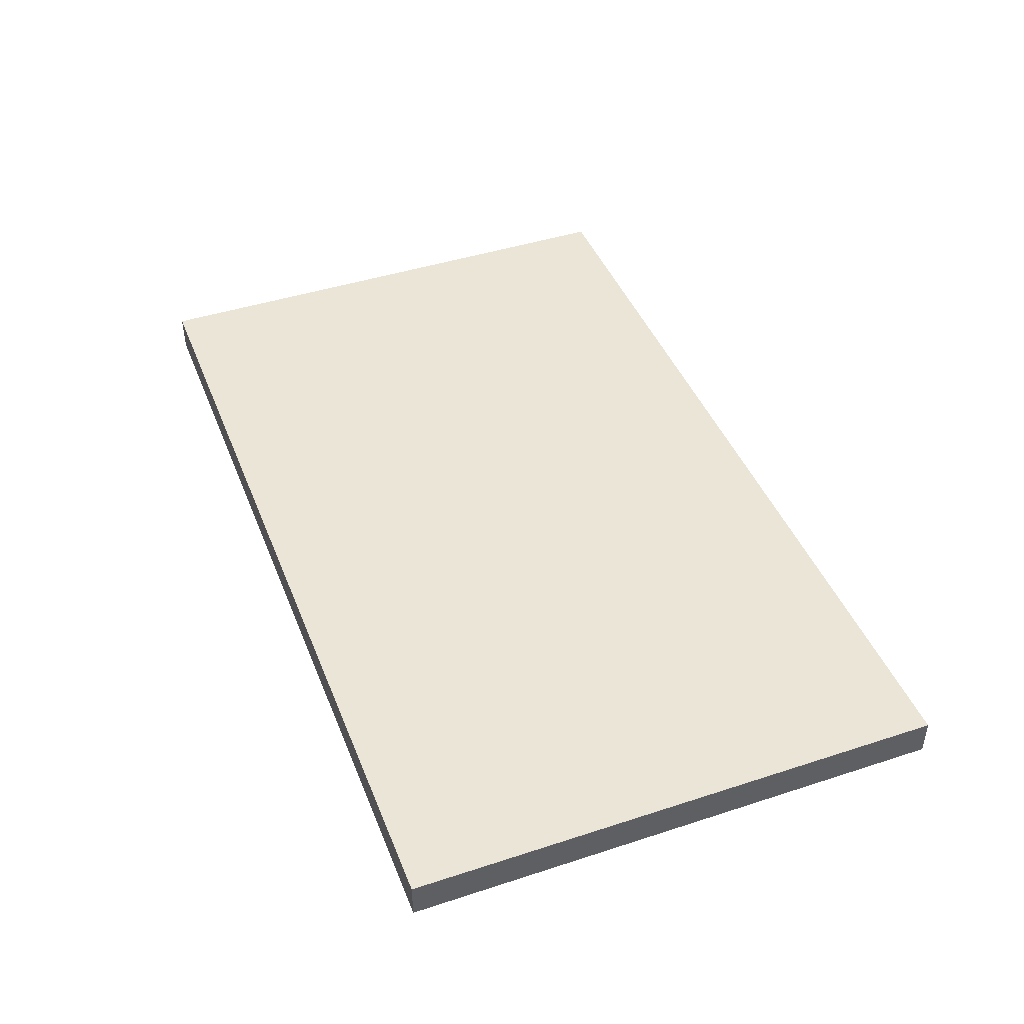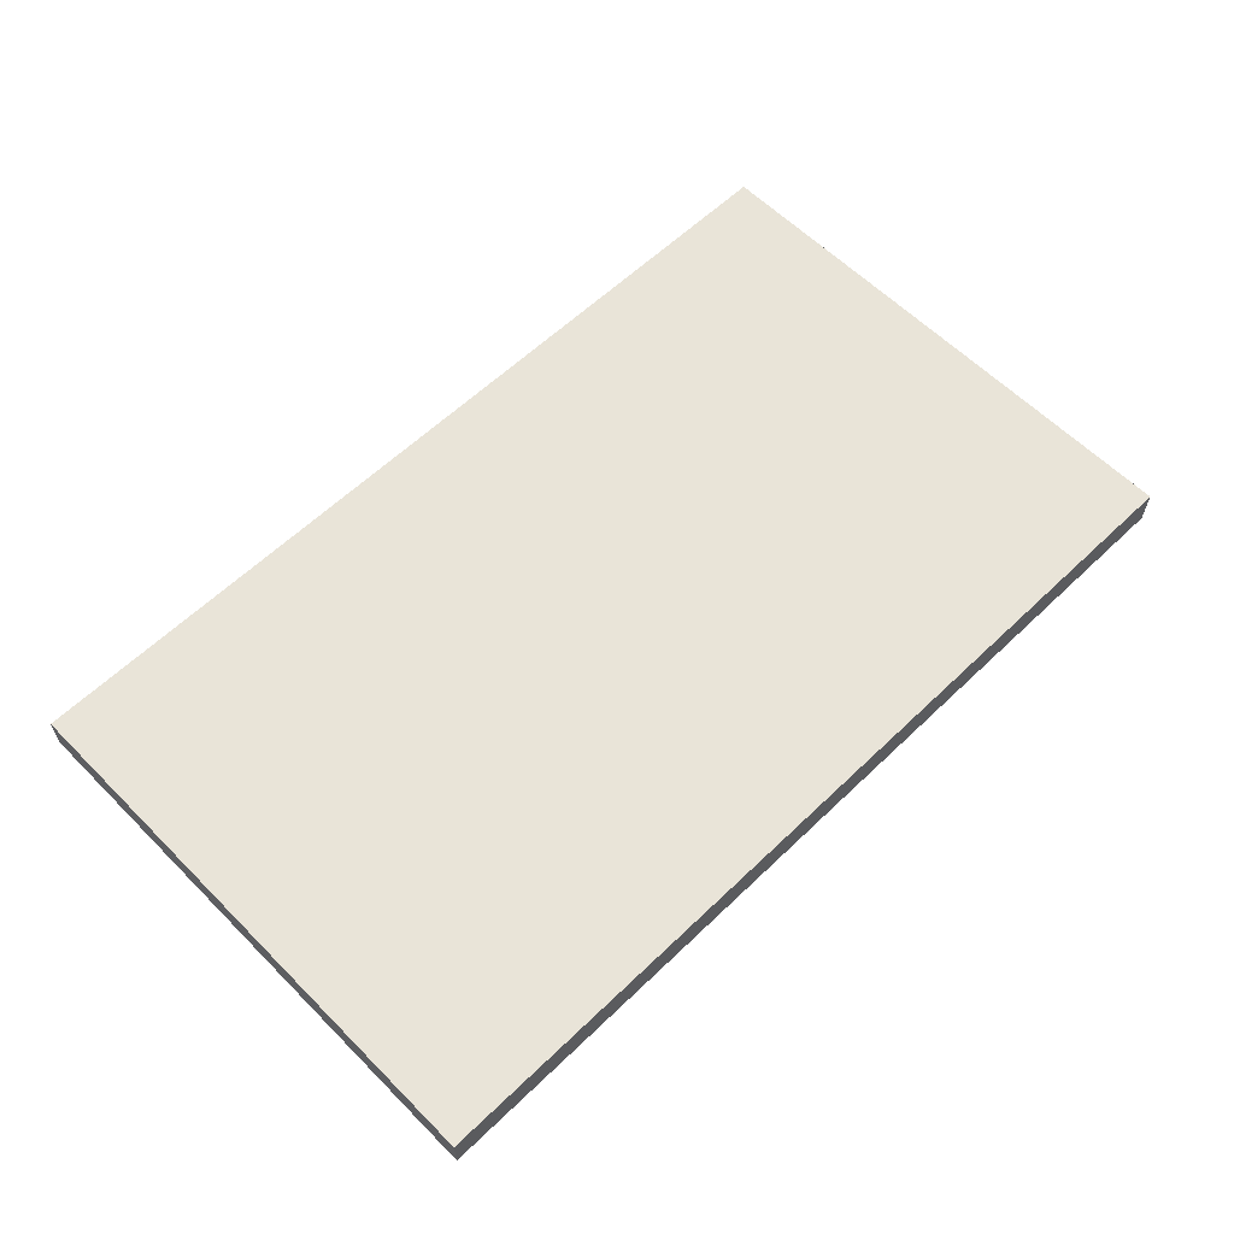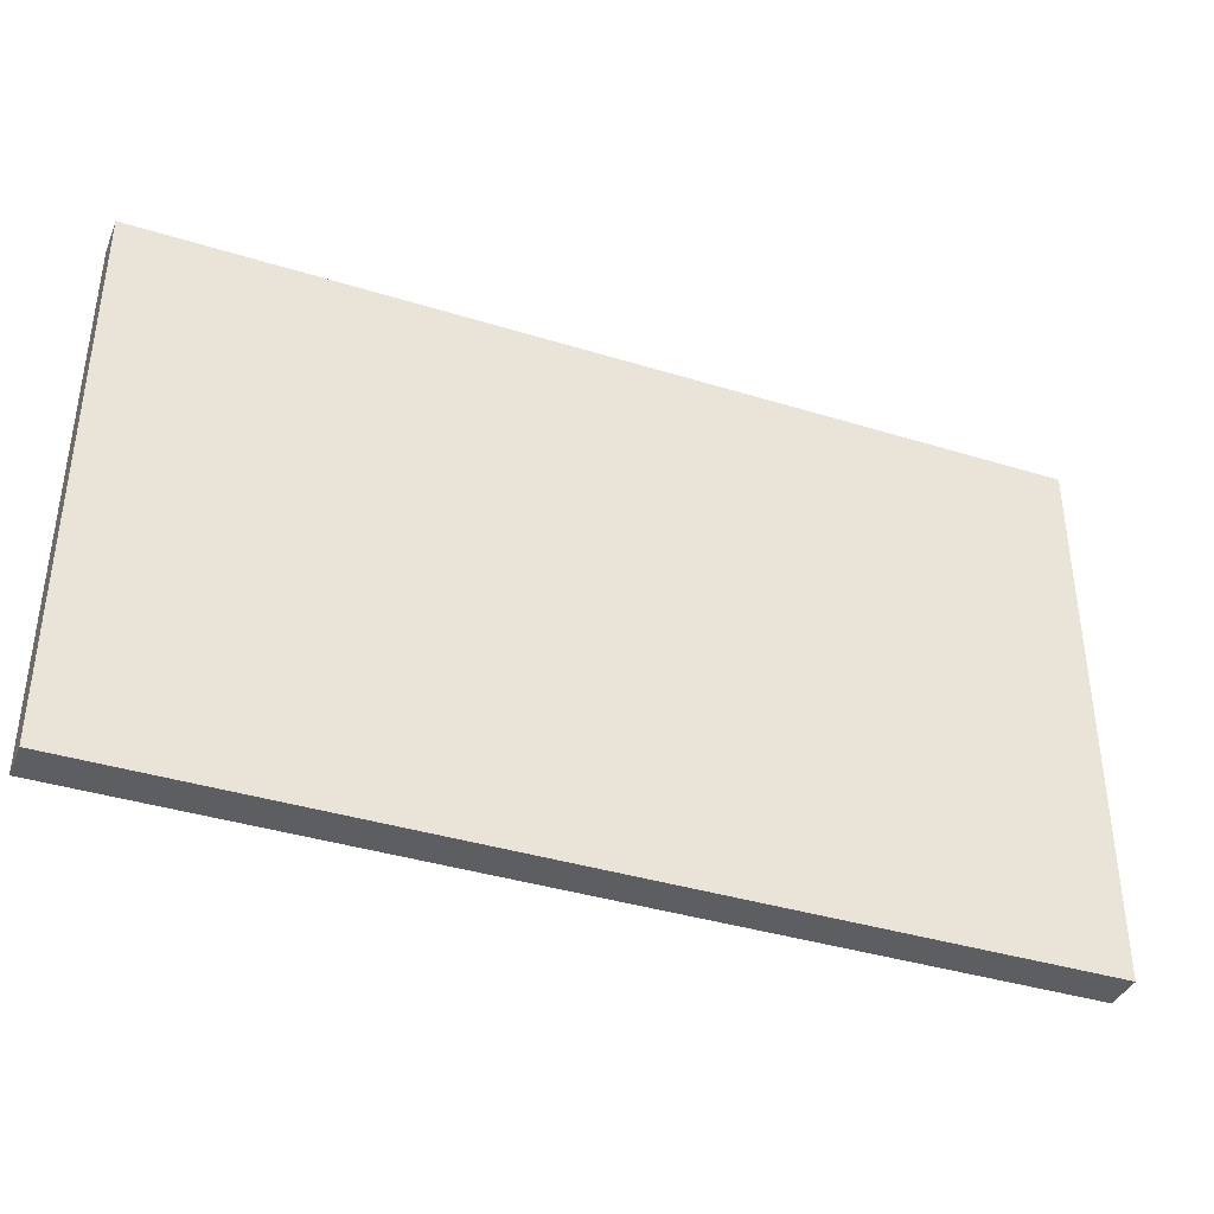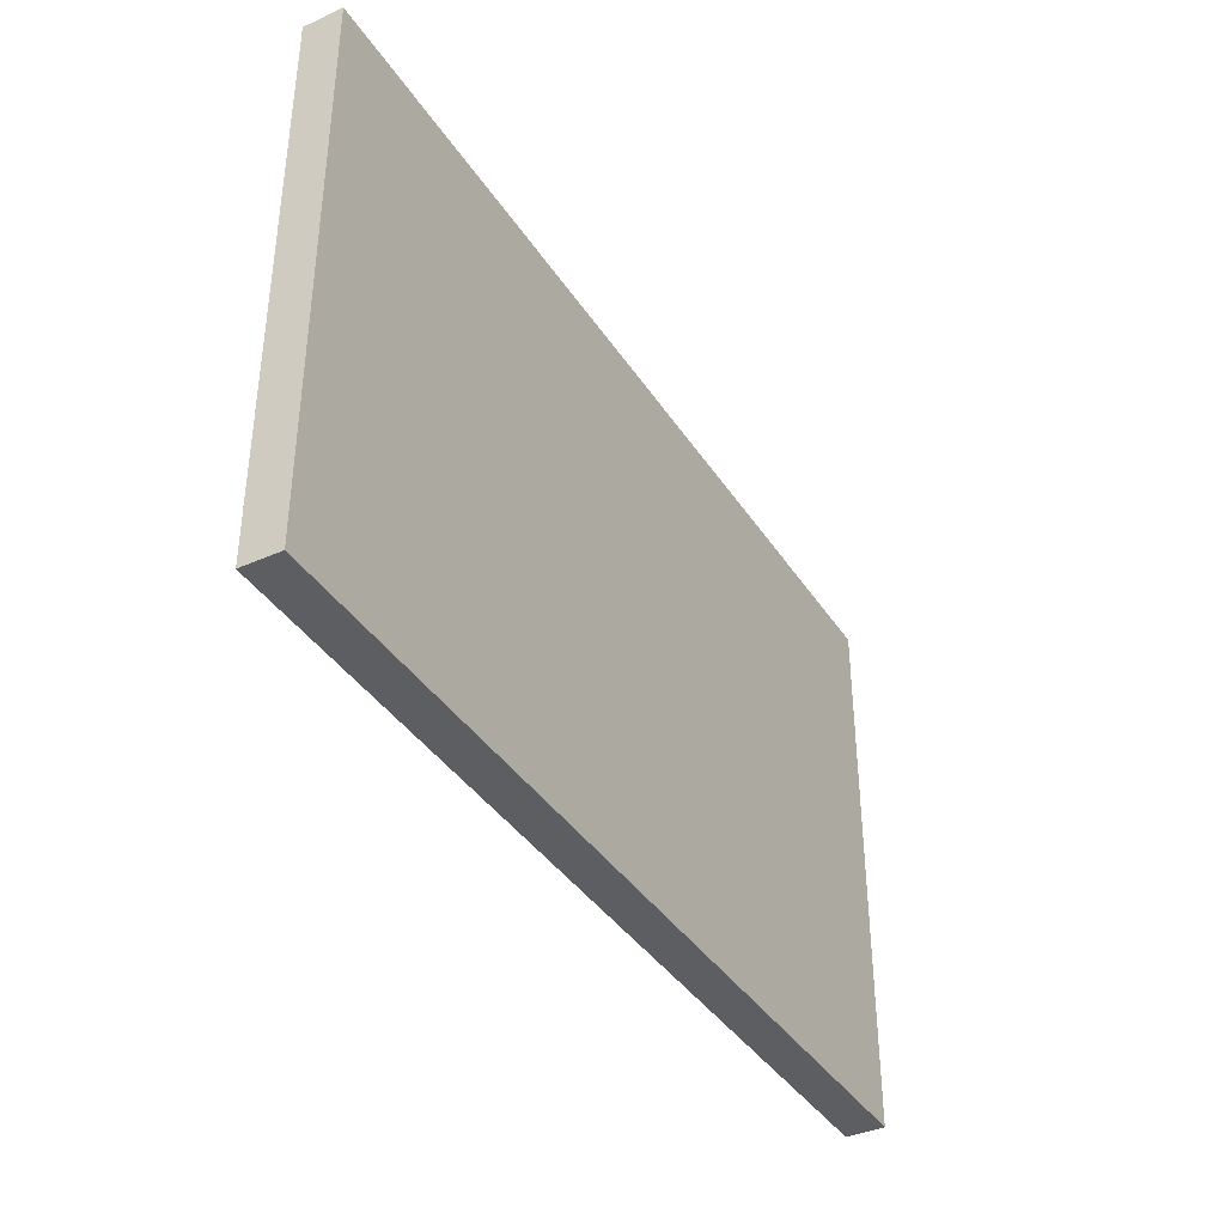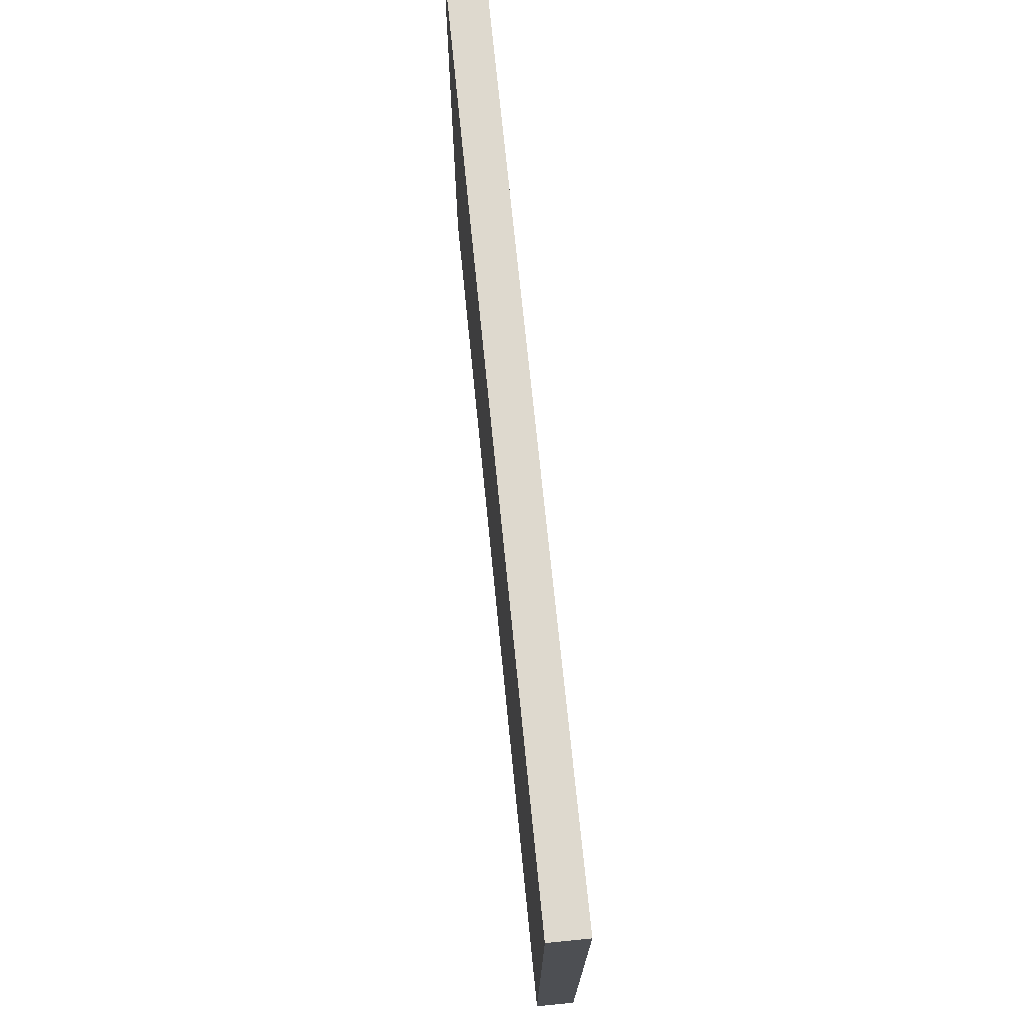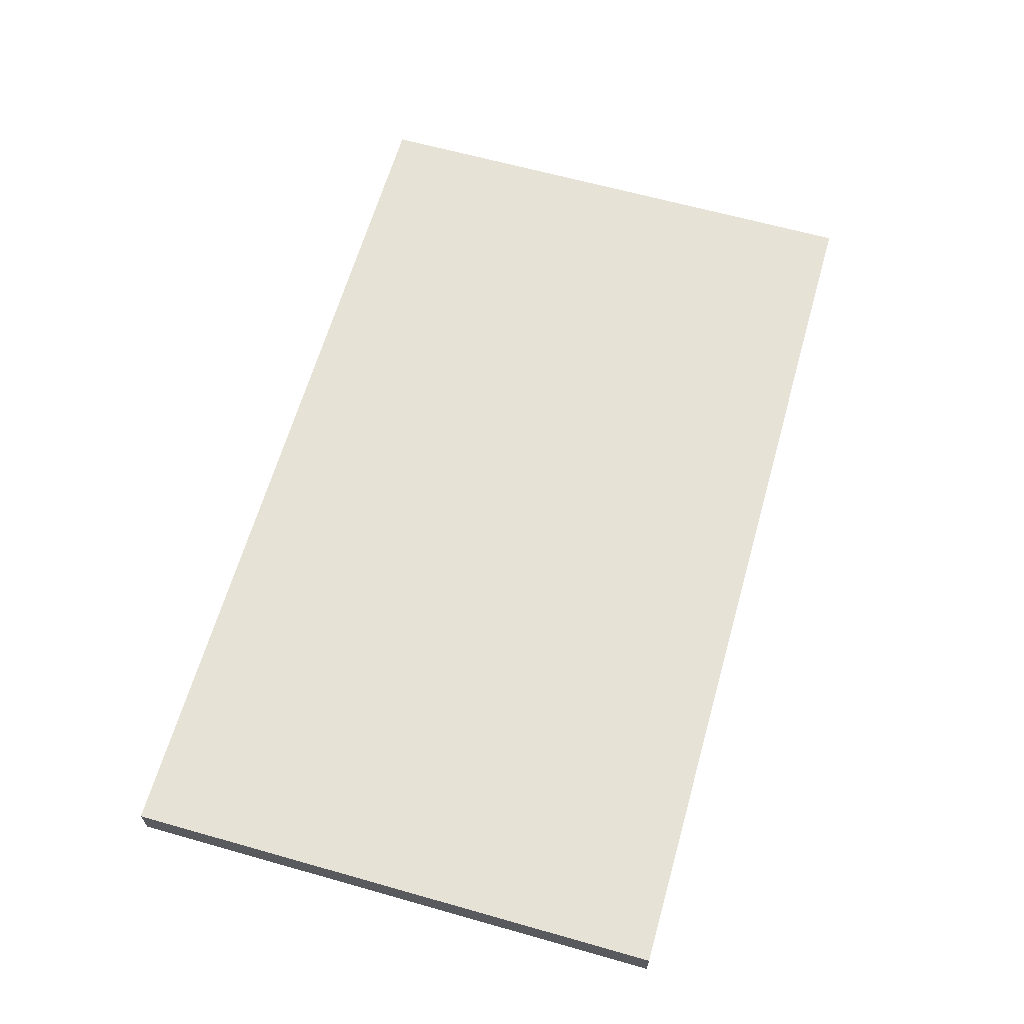
<metadata>
{"format":"obj","ext":"obj","renderer":"f3d","projection":"perspective","resolution":1024,"background":"white","views":[{"elev":44.0,"azim":-110.9,"up":"+Y"},{"elev":60.2,"azim":-44.4,"up":"+Y"},{"elev":-38.6,"azim":158.7,"up":"+Z"},{"elev":-38.6,"azim":-60.5,"up":"+Z"},{"elev":71.4,"azim":-95.7,"up":"+Z"},{"elev":63.9,"azim":105.9,"up":"+Y"}]}
</metadata>
<code>
v  -8.97 1.974 6.075
v  -8.97 1.974 -9.068
v  16.26 1.974 -9.068
v  16.26 1.974 6.075
v  -8.97 3.032 6.075
v  16.26 3.032 6.075
v  16.26 3.032 -9.068
v  -8.97 3.032 -9.068
g floor_001
f 1 2 3 4
f 5 6 7 8
f 1 4 6 5
f 4 3 7 6
f 3 2 8 7
f 2 1 5 8

</code>
